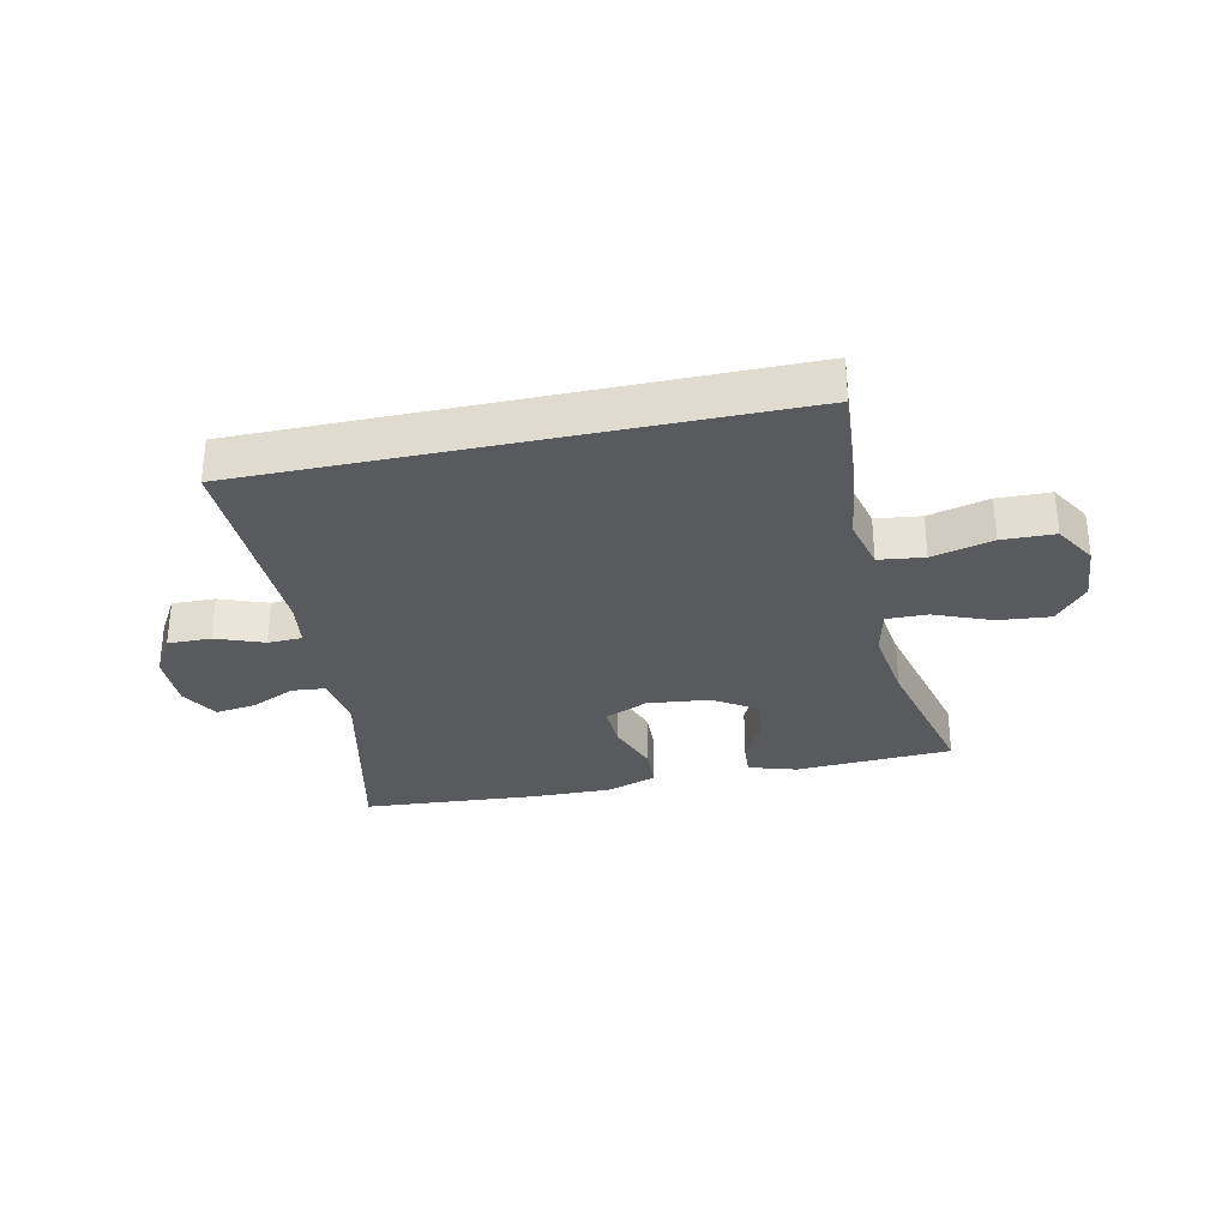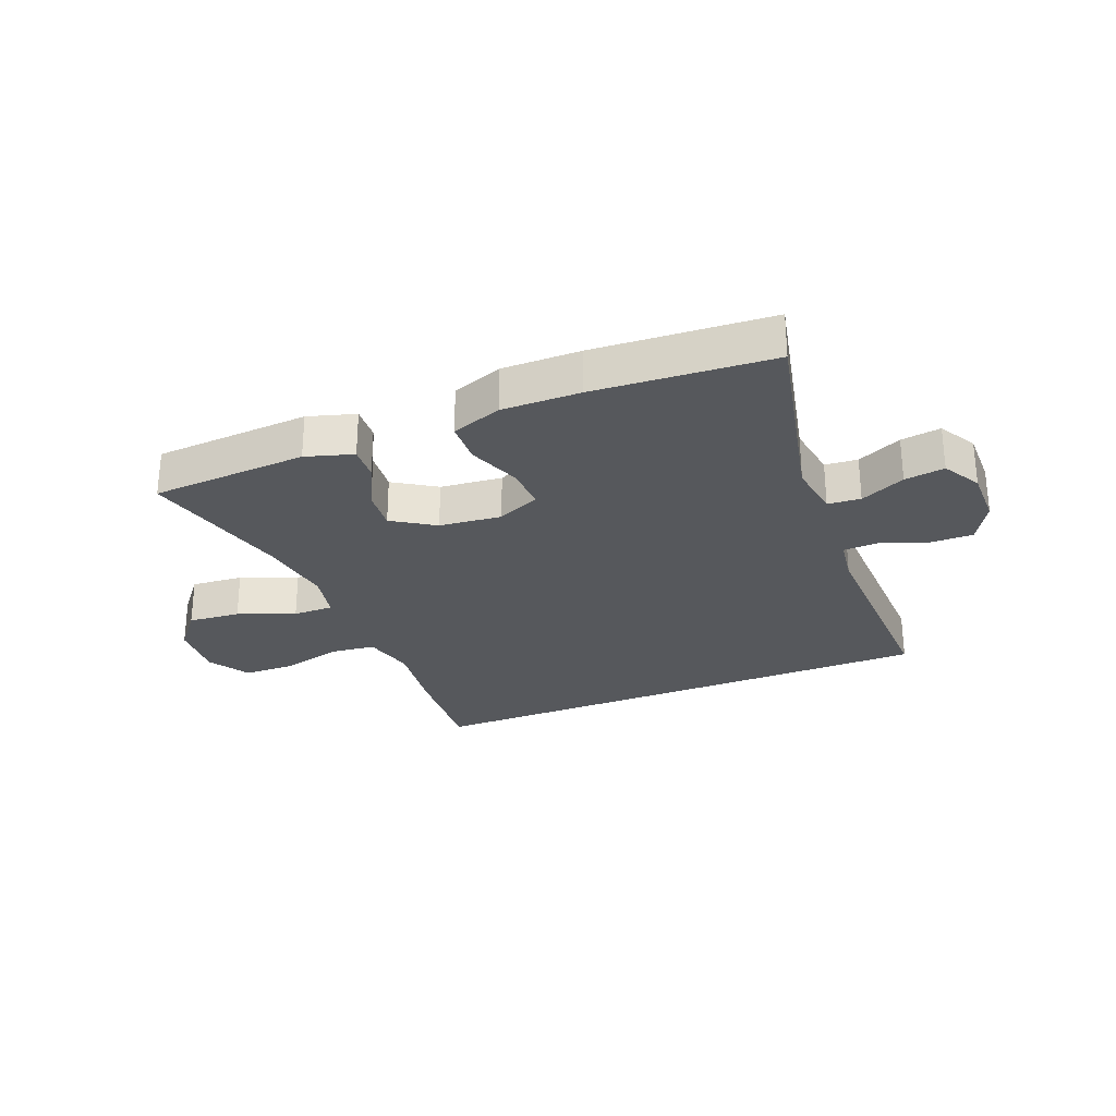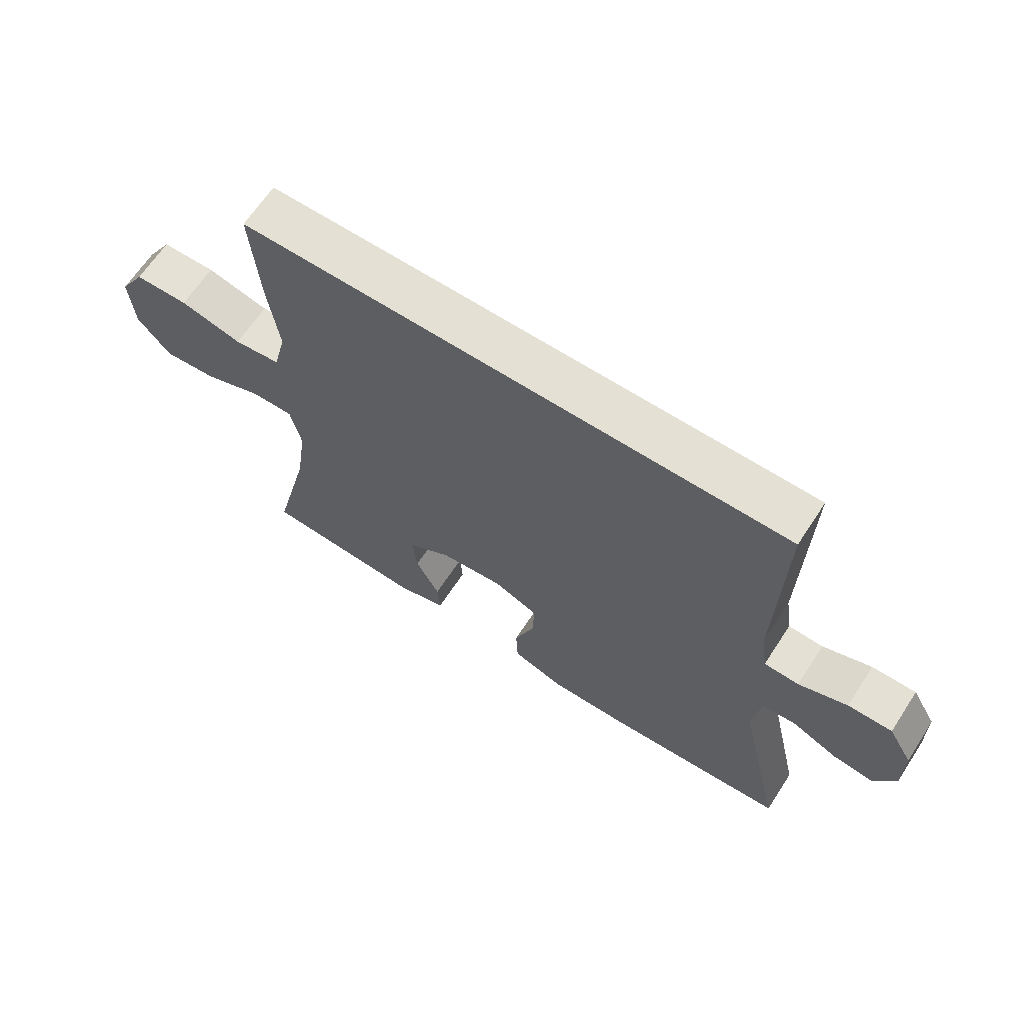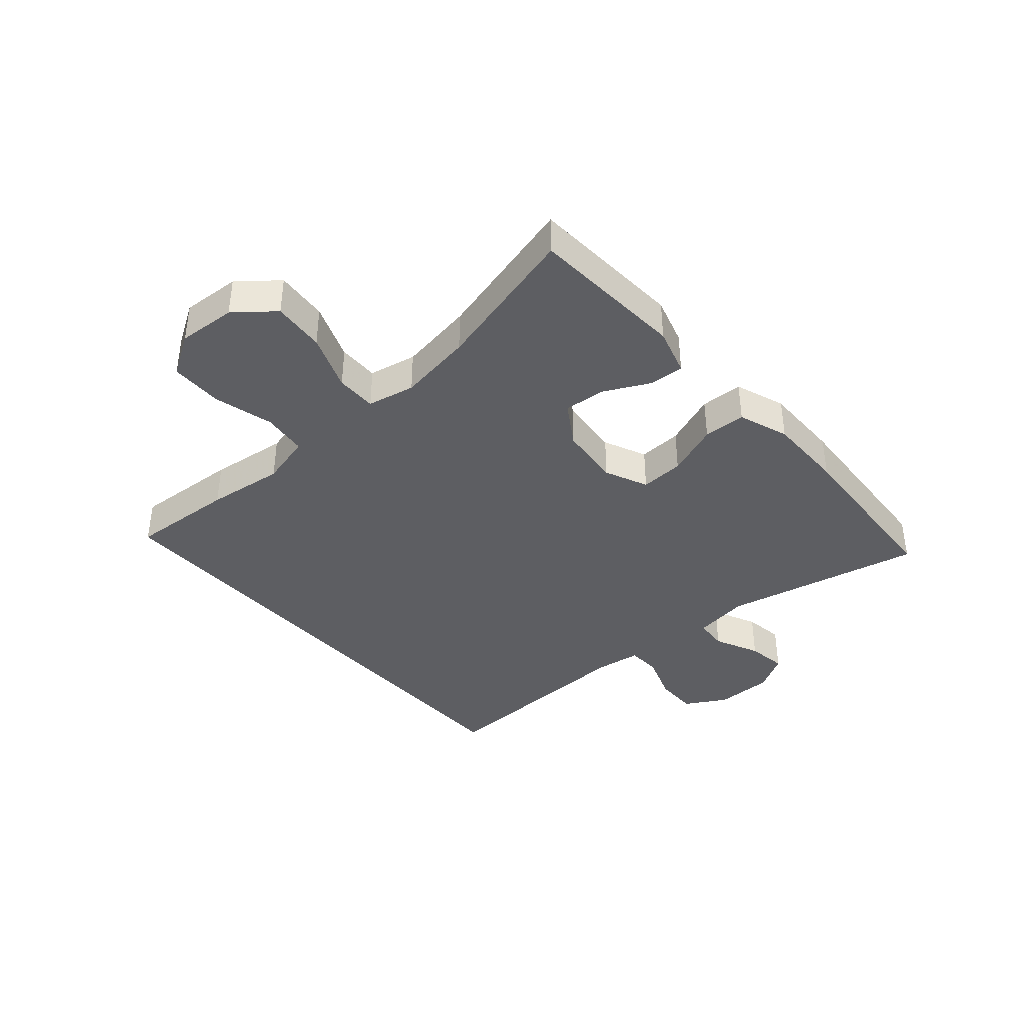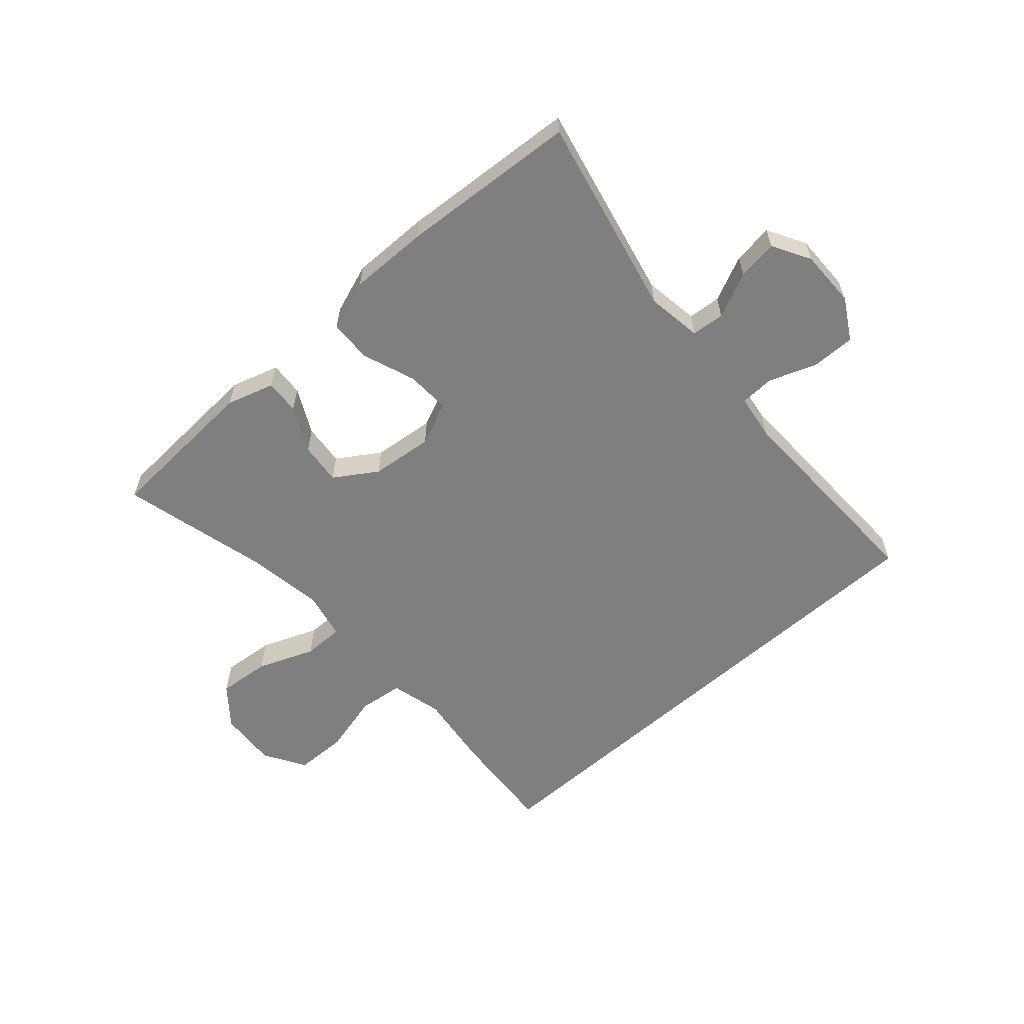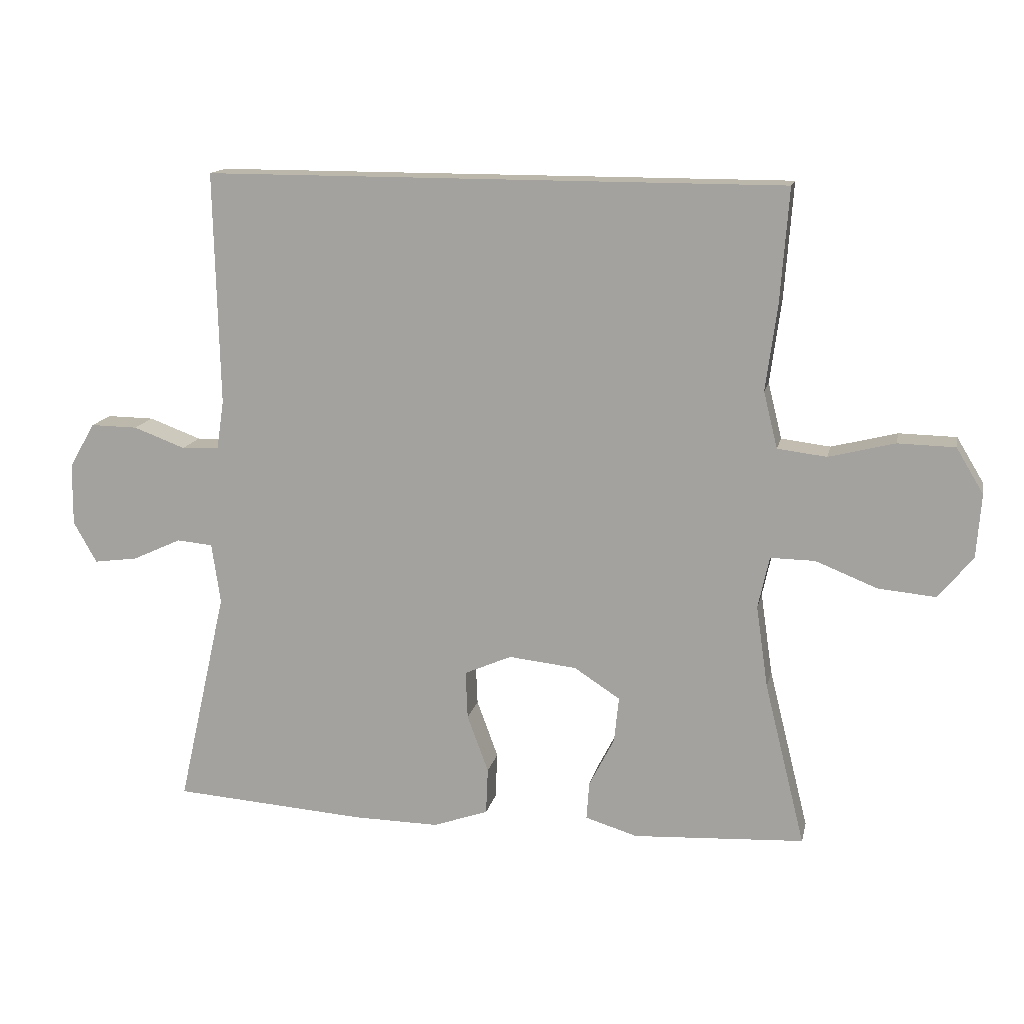
<metadata>
{"format":"obj","ext":"obj","renderer":"f3d","projection":"perspective","resolution":1024,"background":"white","views":[{"elev":-30.8,"azim":12.1,"up":"+Y"},{"elev":-27.8,"azim":-157.8,"up":"+Y"},{"elev":65.4,"azim":-146.8,"up":"+Z"},{"elev":-39.2,"azim":131.5,"up":"+Y"},{"elev":-59.7,"azim":-138.2,"up":"+Y"},{"elev":14.4,"azim":11.9,"up":"+Z"}]}
</metadata>
<code>
v 0.5 0.07 -0.5
v 0.242 0.07 -0.514
v 0.164 0.07 -0.49
v 0.168 0.07 -0.433
v 0.206 0.07 -0.359
v 0.213 0.07 -0.29
v 0.144 0.07 -0.245
v 0.042 0.07 -0.234
v -0.029 0.07 -0.265
v -0.026 0.07 -0.337
v 0.006 0.07 -0.424
v 0.003 0.07 -0.494
v -0.08 0.07 -0.523
v -0.209 0.07 -0.521
v -0.5 0.07 -0.5
v -0.426 0.07 -0.173
v -0.439 0.07 -0.082
v -0.493 0.07 -0.077
v -0.567 0.07 -0.111
v -0.633 0.07 -0.12
v -0.668 0.07 -0.058
v -0.667 0.07 0.036
v -0.628 0.07 0.103
v -0.557 0.07 0.102
v -0.479 0.07 0.073
v -0.423 0.07 0.075
v -0.412 0.07 0.149
v -0.42 0.07 0.5
v 0.452 0.07 0.5
v 0.439 0.07 0.327
v 0.422 0.07 0.2
v 0.443 0.07 0.115
v 0.517 0.07 0.106
v 0.616 0.07 0.131
v 0.702 0.07 0.129
v 0.743 0.07 0.061
v 0.736 0.07 -0.035
v 0.684 0.07 -0.098
v 0.598 0.07 -0.09
v 0.505 0.07 -0.053
v 0.438 0.07 -0.052
v 0.421 0.07 -0.13
v 0.439 0.07 -0.254
v 0.5 0 -0.5
v 0.242 0 -0.514
v 0.164 0 -0.49
v 0.168 0 -0.433
v 0.206 0 -0.359
v 0.213 0 -0.29
v 0.144 0 -0.245
v 0.042 0 -0.234
v -0.029 0 -0.265
v -0.026 0 -0.337
v 0.006 0 -0.424
v 0.003 0 -0.494
v -0.08 0 -0.523
v -0.209 0 -0.521
v -0.5 0 -0.5
v -0.426 0 -0.173
v -0.439 0 -0.082
v -0.493 0 -0.077
v -0.567 0 -0.111
v -0.633 0 -0.12
v -0.668 0 -0.058
v -0.667 0 0.036
v -0.628 0 0.103
v -0.557 0 0.102
v -0.479 0 0.073
v -0.423 0 0.075
v -0.412 0 0.149
v -0.42 0 0.5
v 0.452 0 0.5
v 0.439 0 0.327
v 0.422 0 0.2
v 0.443 0 0.115
v 0.517 0 0.106
v 0.616 0 0.131
v 0.702 0 0.129
v 0.743 0 0.061
v 0.736 0 -0.035
v 0.684 0 -0.098
v 0.598 0 -0.09
v 0.505 0 -0.053
v 0.438 0 -0.052
v 0.421 0 -0.13
v 0.439 0 -0.254
f 37 38 39 40
f 37 40 41
f 36 37 41
f 33 34 35 36
f 32 33 36 41
f 31 32 41 42
f 27 28 29 30
f 26 27 30 31
f 22 23 24 25
f 22 25 26
f 18 19 20 21
f 17 18 21 22
f 13 14 15 16
f 13 16 17
f 10 11 12 13
f 9 10 13 17
f 8 9 17 22
f 2 3 4 5
f 43 1 2 5
f 42 43 5 6
f 7 8 22 26
f 7 26 31 42
f 6 7 42
f 83 82 81 80
f 84 83 80
f 84 80 79
f 79 78 77 76
f 84 79 76 75
f 85 84 75 74
f 73 72 71 70
f 74 73 70 69
f 68 67 66 65
f 69 68 65
f 64 63 62 61
f 65 64 61 60
f 59 58 57 56
f 60 59 56
f 56 55 54 53
f 60 56 53 52
f 65 60 52 51
f 48 47 46 45
f 48 45 44 86
f 49 48 86 85
f 69 65 51 50
f 85 74 69 50
f 85 50 49
f 1 44 45 2
f 2 45 46 3
f 3 46 47 4
f 4 47 48 5
f 5 48 49 6
f 6 49 50 7
f 7 50 51 8
f 8 51 52 9
f 9 52 53 10
f 10 53 54 11
f 11 54 55 12
f 12 55 56 13
f 13 56 57 14
f 14 57 58 15
f 15 58 59 16
f 16 59 60 17
f 17 60 61 18
f 18 61 62 19
f 19 62 63 20
f 20 63 64 21
f 21 64 65 22
f 22 65 66 23
f 23 66 67 24
f 24 67 68 25
f 25 68 69 26
f 26 69 70 27
f 27 70 71 28
f 28 71 72 29
f 29 72 73 30
f 30 73 74 31
f 31 74 75 32
f 32 75 76 33
f 33 76 77 34
f 34 77 78 35
f 35 78 79 36
f 36 79 80 37
f 37 80 81 38
f 38 81 82 39
f 39 82 83 40
f 40 83 84 41
f 41 84 85 42
f 42 85 86 43
f 43 86 44 1

</code>
